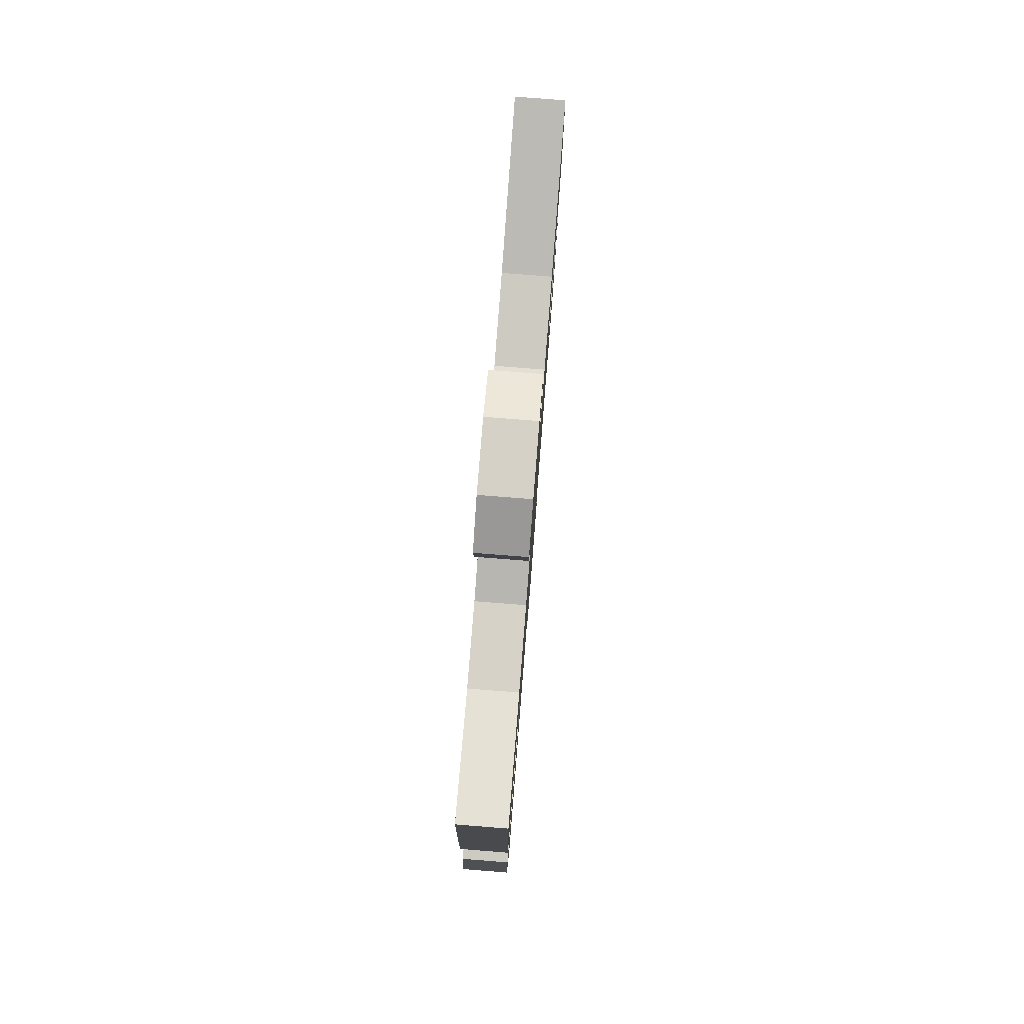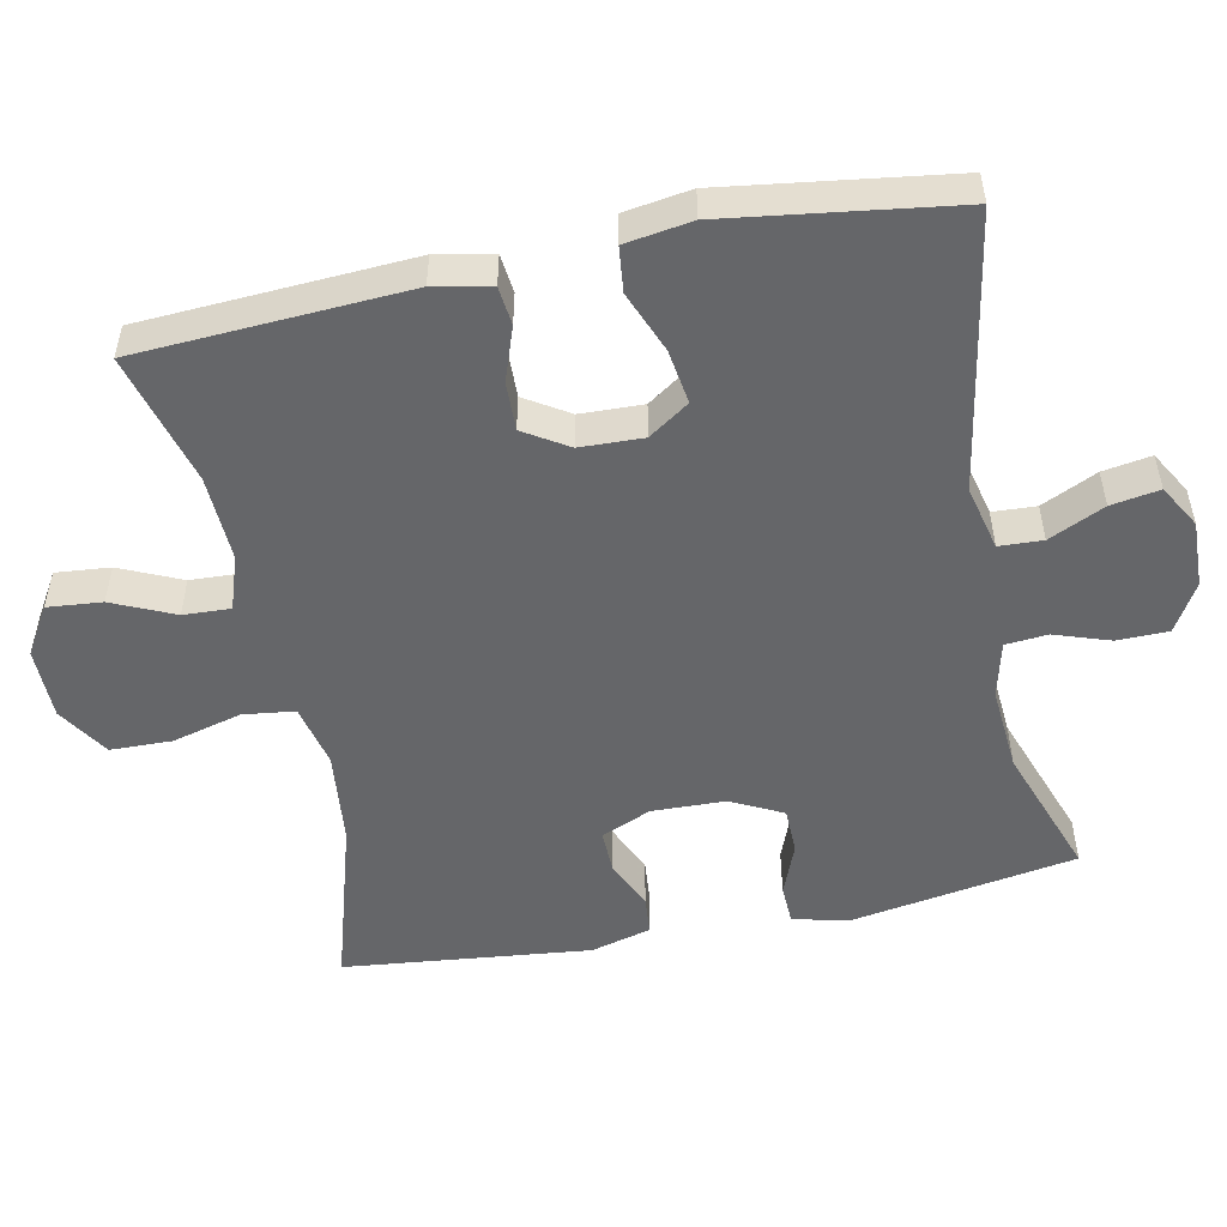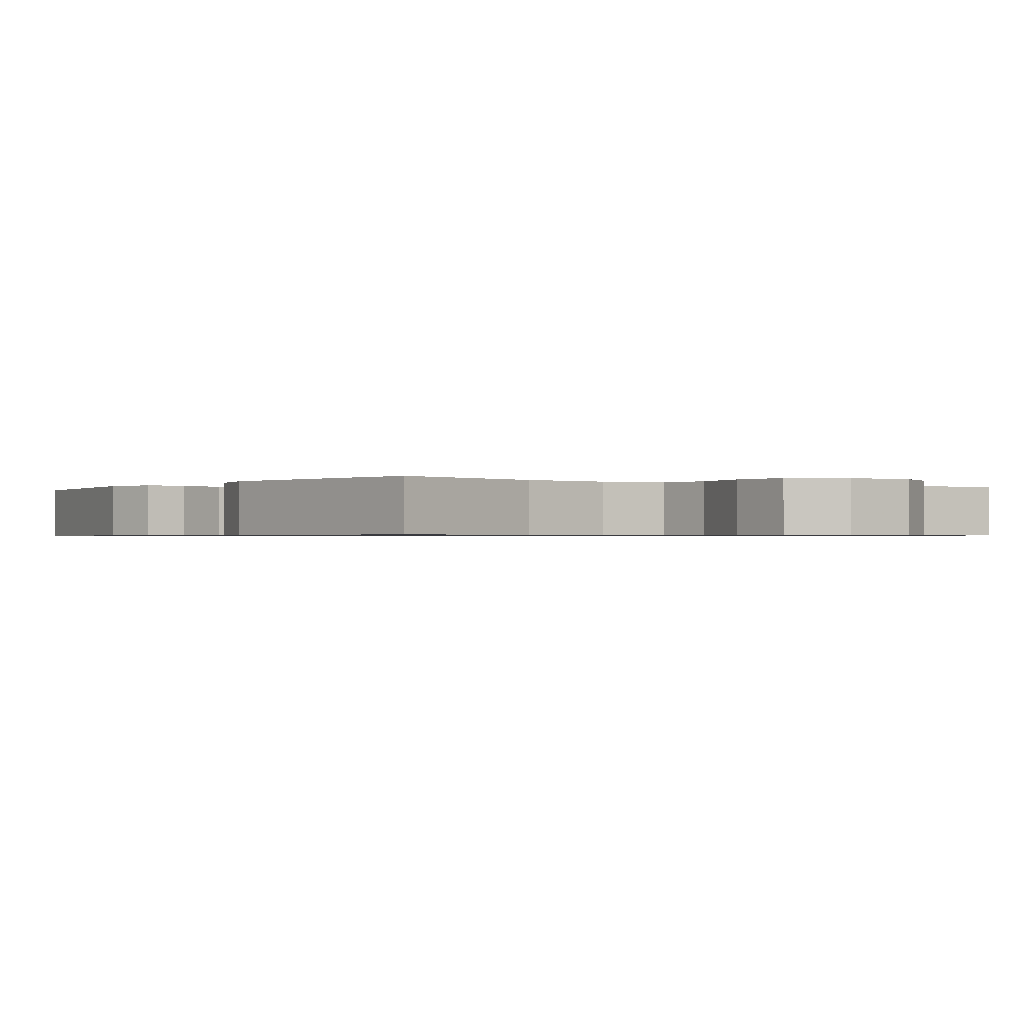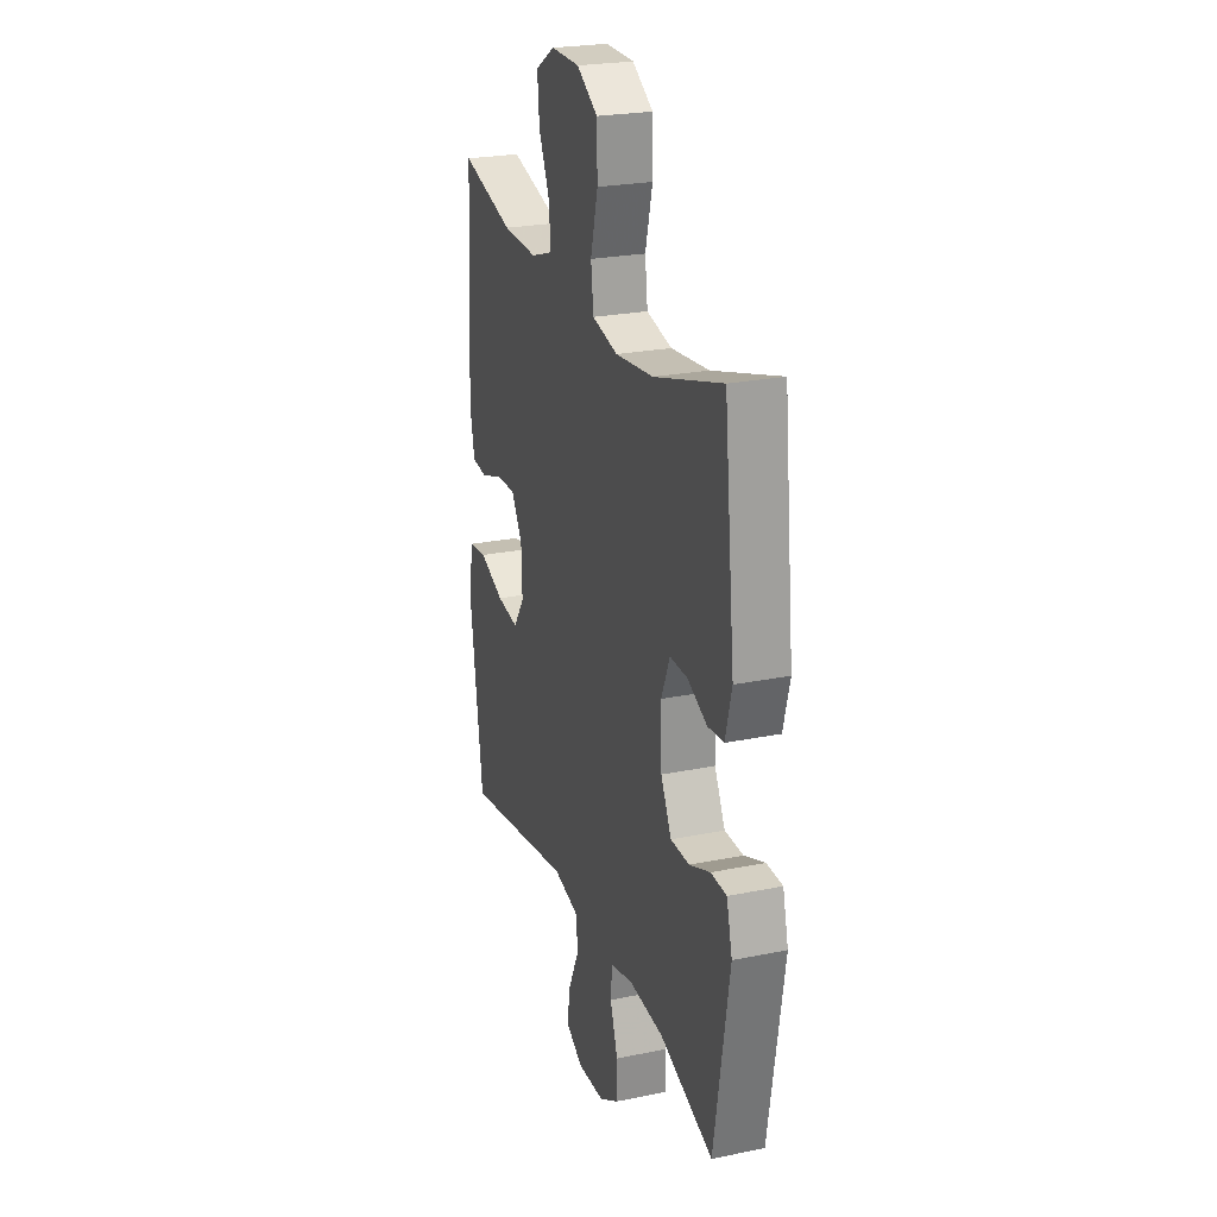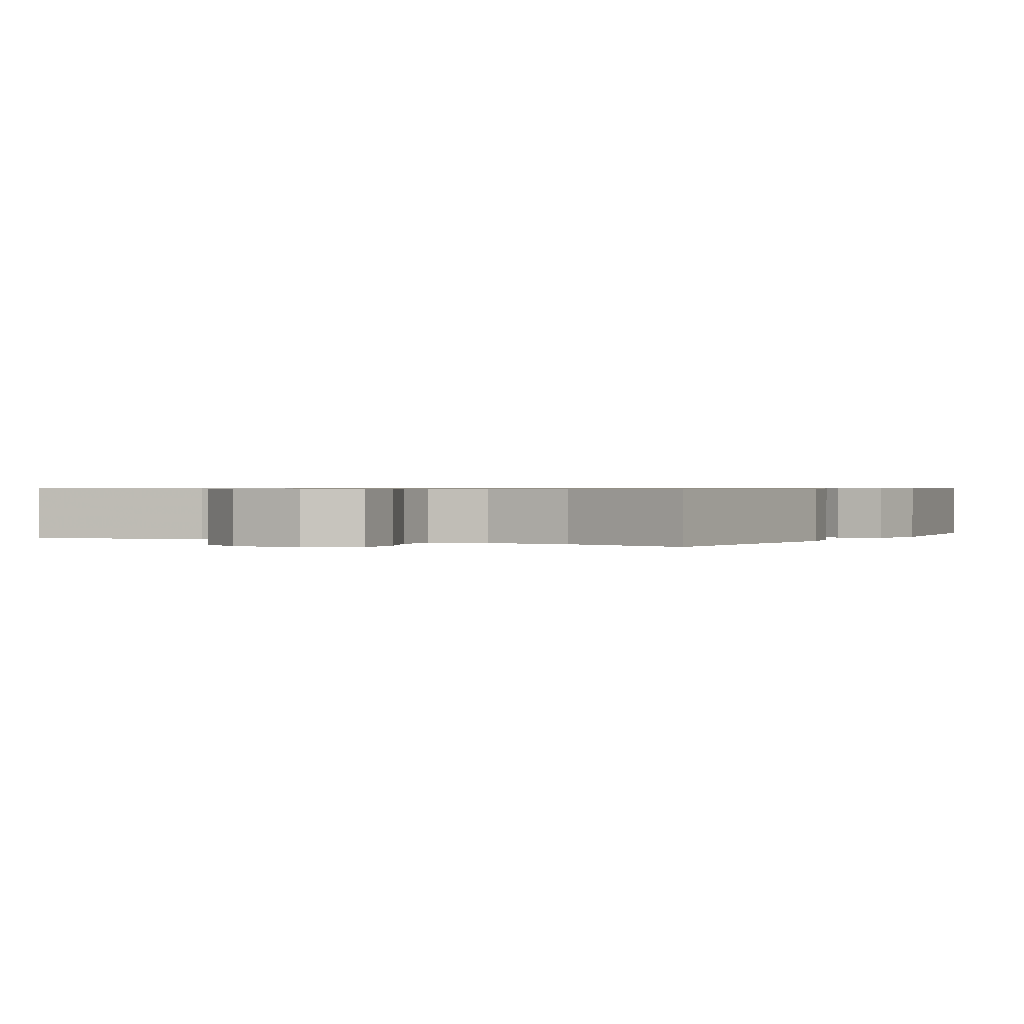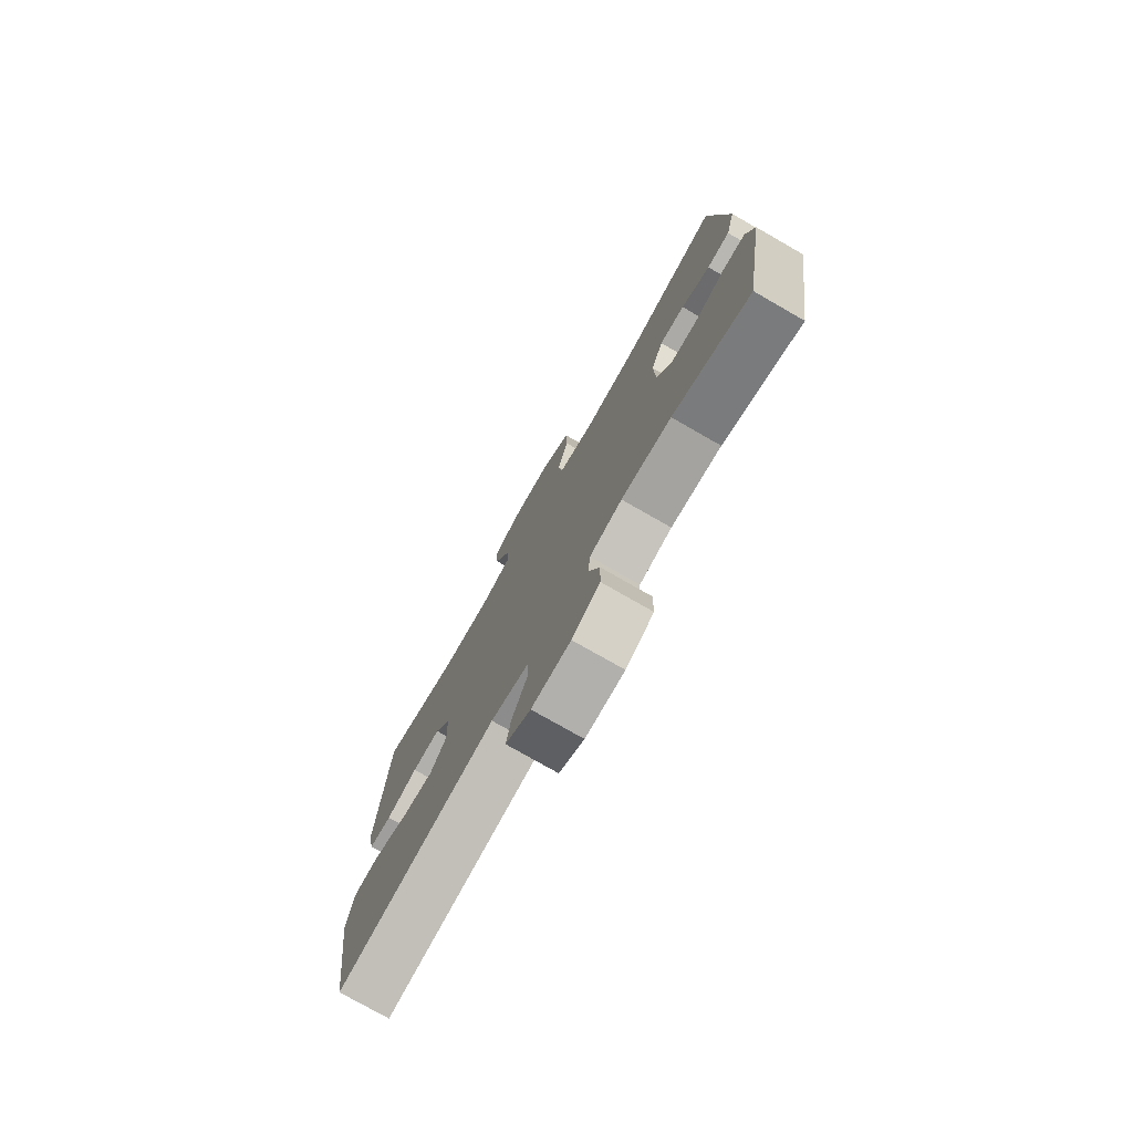
<metadata>
{"format":"obj","ext":"obj","renderer":"f3d","projection":"perspective","resolution":1024,"background":"white","views":[{"elev":79.8,"azim":94.5,"up":"+Z"},{"elev":-51.9,"azim":101.6,"up":"+Y"},{"elev":-0.7,"azim":-35.2,"up":"+Y"},{"elev":24.1,"azim":-108.7,"up":"+Z"},{"elev":0.6,"azim":29.3,"up":"+Y"},{"elev":-77.0,"azim":-119.8,"up":"+Z"}]}
</metadata>
<code>
v 0.5 0.07 -0.5
v 0.12 0.07 -0.433
v 0.031 0.07 -0.454
v 0.028 0.07 -0.514
v 0.064 0.07 -0.591
v 0.075 0.07 -0.658
v 0.016 0.07 -0.692
v -0.076 0.07 -0.689
v -0.142 0.07 -0.65
v -0.143 0.07 -0.58
v -0.117 0.07 -0.503
v -0.122 0.07 -0.445
v -0.199 0.07 -0.426
v -0.317 0.07 -0.435
v -0.5 0.07 -0.5
v -0.552 0.07 -0.187
v -0.533 0.07 -0.112
v -0.479 0.07 -0.11
v -0.408 0.07 -0.138
v -0.344 0.07 -0.137
v -0.308 0.07 -0.066
v -0.305 0.07 0.035
v -0.334 0.07 0.104
v -0.393 0.07 0.103
v -0.461 0.07 0.072
v -0.515 0.07 0.077
v -0.537 0.07 0.16
v -0.5 0.07 0.5
v -0.267 0.07 0.431
v -0.137 0.07 0.417
v -0.05 0.07 0.437
v -0.041 0.07 0.508
v -0.066 0.07 0.604
v -0.064 0.07 0.689
v 0.007 0.07 0.734
v 0.106 0.07 0.735
v 0.172 0.07 0.695
v 0.165 0.07 0.62
v 0.127 0.07 0.535
v 0.124 0.07 0.47
v 0.198 0.07 0.445
v 0.317 0.07 0.45
v 0.5 0.07 0.5
v 0.521 0.07 0.128
v 0.505 0.07 0.05
v 0.452 0.07 0.044
v 0.378 0.07 0.07
v 0.311 0.07 0.072
v 0.273 0.07 0.011
v 0.27 0.07 -0.076
v 0.308 0.07 -0.132
v 0.383 0.07 -0.121
v 0.468 0.07 -0.087
v 0.53 0.07 -0.094
v 0.544 0.07 -0.186
v 0.5 0 -0.5
v 0.12 0 -0.433
v 0.031 0 -0.454
v 0.028 0 -0.514
v 0.064 0 -0.591
v 0.075 0 -0.658
v 0.016 0 -0.692
v -0.076 0 -0.689
v -0.142 0 -0.65
v -0.143 0 -0.58
v -0.117 0 -0.503
v -0.122 0 -0.445
v -0.199 0 -0.426
v -0.317 0 -0.435
v -0.5 0 -0.5
v -0.552 0 -0.187
v -0.533 0 -0.112
v -0.479 0 -0.11
v -0.408 0 -0.138
v -0.344 0 -0.137
v -0.308 0 -0.066
v -0.305 0 0.035
v -0.334 0 0.104
v -0.393 0 0.103
v -0.461 0 0.072
v -0.515 0 0.077
v -0.537 0 0.16
v -0.5 0 0.5
v -0.267 0 0.431
v -0.137 0 0.417
v -0.05 0 0.437
v -0.041 0 0.508
v -0.066 0 0.604
v -0.064 0 0.689
v 0.007 0 0.734
v 0.106 0 0.735
v 0.172 0 0.695
v 0.165 0 0.62
v 0.127 0 0.535
v 0.124 0 0.47
v 0.198 0 0.445
v 0.317 0 0.45
v 0.5 0 0.5
v 0.521 0 0.128
v 0.505 0 0.05
v 0.452 0 0.044
v 0.378 0 0.07
v 0.311 0 0.072
v 0.273 0 0.011
v 0.27 0 -0.076
v 0.308 0 -0.132
v 0.383 0 -0.121
v 0.468 0 -0.087
v 0.53 0 -0.094
v 0.544 0 -0.186
f 52 53 54 55
f 51 52 55 1
f 50 51 1 2
f 49 50 2 3
f 44 45 46 47
f 42 43 44 47
f 41 42 47 48
f 40 41 48 49
f 36 37 38 39
f 36 39 40
f 35 36 40
f 32 33 34 35
f 31 32 35 40
f 30 31 40 49
f 26 27 28 29
f 24 25 26 29
f 23 24 29 30
f 22 23 30 49
f 16 17 18 19
f 14 15 16 19
f 13 14 19 20
f 12 13 20 21
f 8 9 10 11
f 8 11 12
f 7 8 12
f 4 5 6 7
f 3 4 7 12
f 21 22 49
f 3 12 21 49
f 110 109 108 107
f 56 110 107 106
f 57 56 106 105
f 58 57 105 104
f 102 101 100 99
f 102 99 98 97
f 103 102 97 96
f 104 103 96 95
f 94 93 92 91
f 95 94 91
f 95 91 90
f 90 89 88 87
f 95 90 87 86
f 104 95 86 85
f 84 83 82 81
f 84 81 80 79
f 85 84 79 78
f 104 85 78 77
f 74 73 72 71
f 74 71 70 69
f 75 74 69 68
f 76 75 68 67
f 66 65 64 63
f 67 66 63
f 67 63 62
f 62 61 60 59
f 67 62 59 58
f 104 77 76
f 104 76 67 58
f 1 56 57 2
f 2 57 58 3
f 3 58 59 4
f 4 59 60 5
f 5 60 61 6
f 6 61 62 7
f 7 62 63 8
f 8 63 64 9
f 9 64 65 10
f 10 65 66 11
f 11 66 67 12
f 12 67 68 13
f 13 68 69 14
f 14 69 70 15
f 15 70 71 16
f 16 71 72 17
f 17 72 73 18
f 18 73 74 19
f 19 74 75 20
f 20 75 76 21
f 21 76 77 22
f 22 77 78 23
f 23 78 79 24
f 24 79 80 25
f 25 80 81 26
f 26 81 82 27
f 27 82 83 28
f 28 83 84 29
f 29 84 85 30
f 30 85 86 31
f 31 86 87 32
f 32 87 88 33
f 33 88 89 34
f 34 89 90 35
f 35 90 91 36
f 36 91 92 37
f 37 92 93 38
f 38 93 94 39
f 39 94 95 40
f 40 95 96 41
f 41 96 97 42
f 42 97 98 43
f 43 98 99 44
f 44 99 100 45
f 45 100 101 46
f 46 101 102 47
f 47 102 103 48
f 48 103 104 49
f 49 104 105 50
f 50 105 106 51
f 51 106 107 52
f 52 107 108 53
f 53 108 109 54
f 54 109 110 55
f 55 110 56 1

</code>
